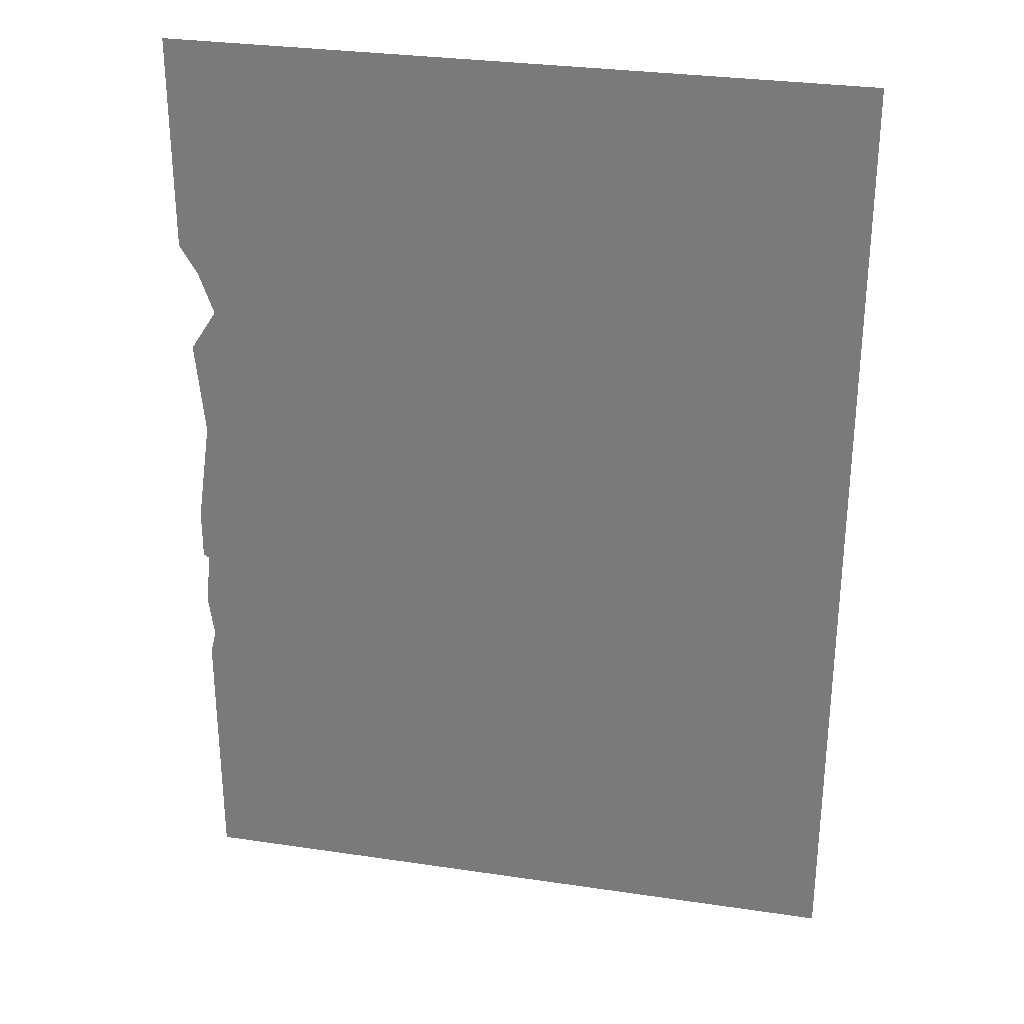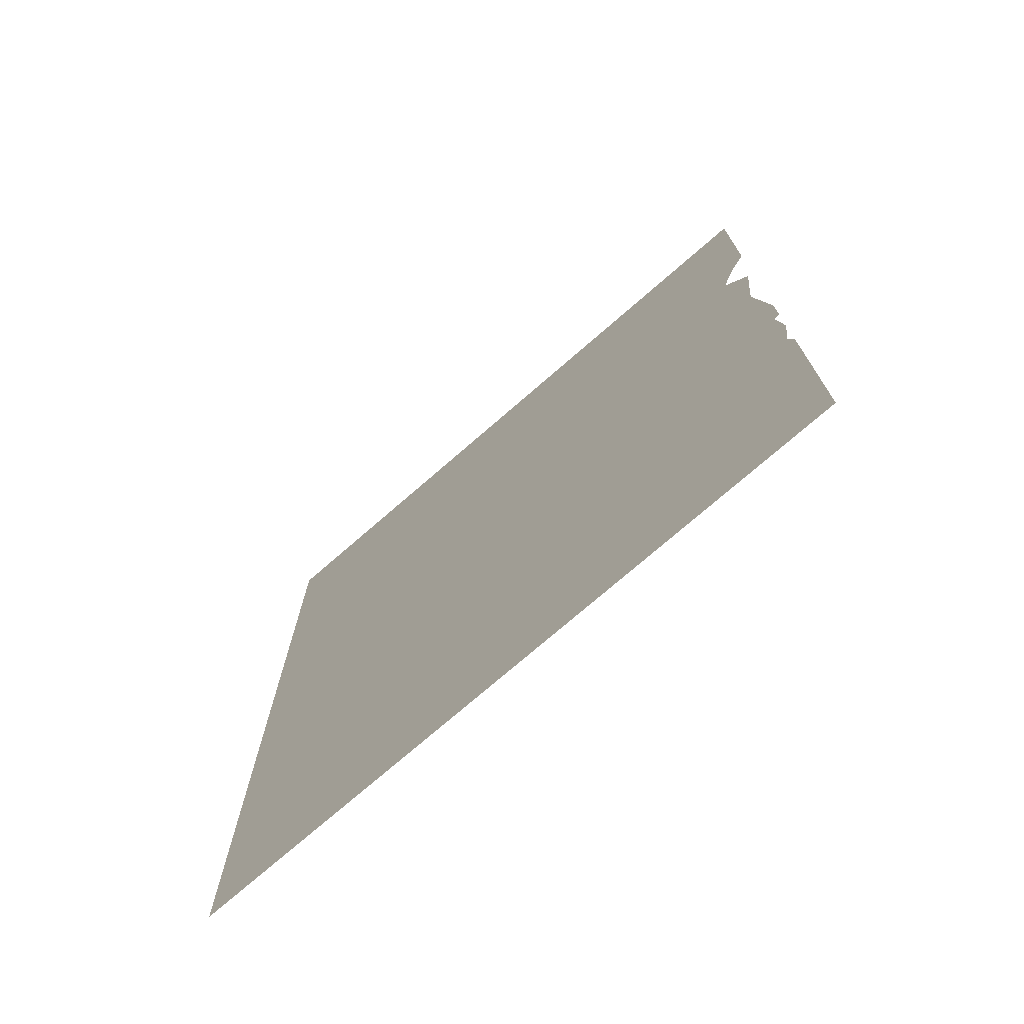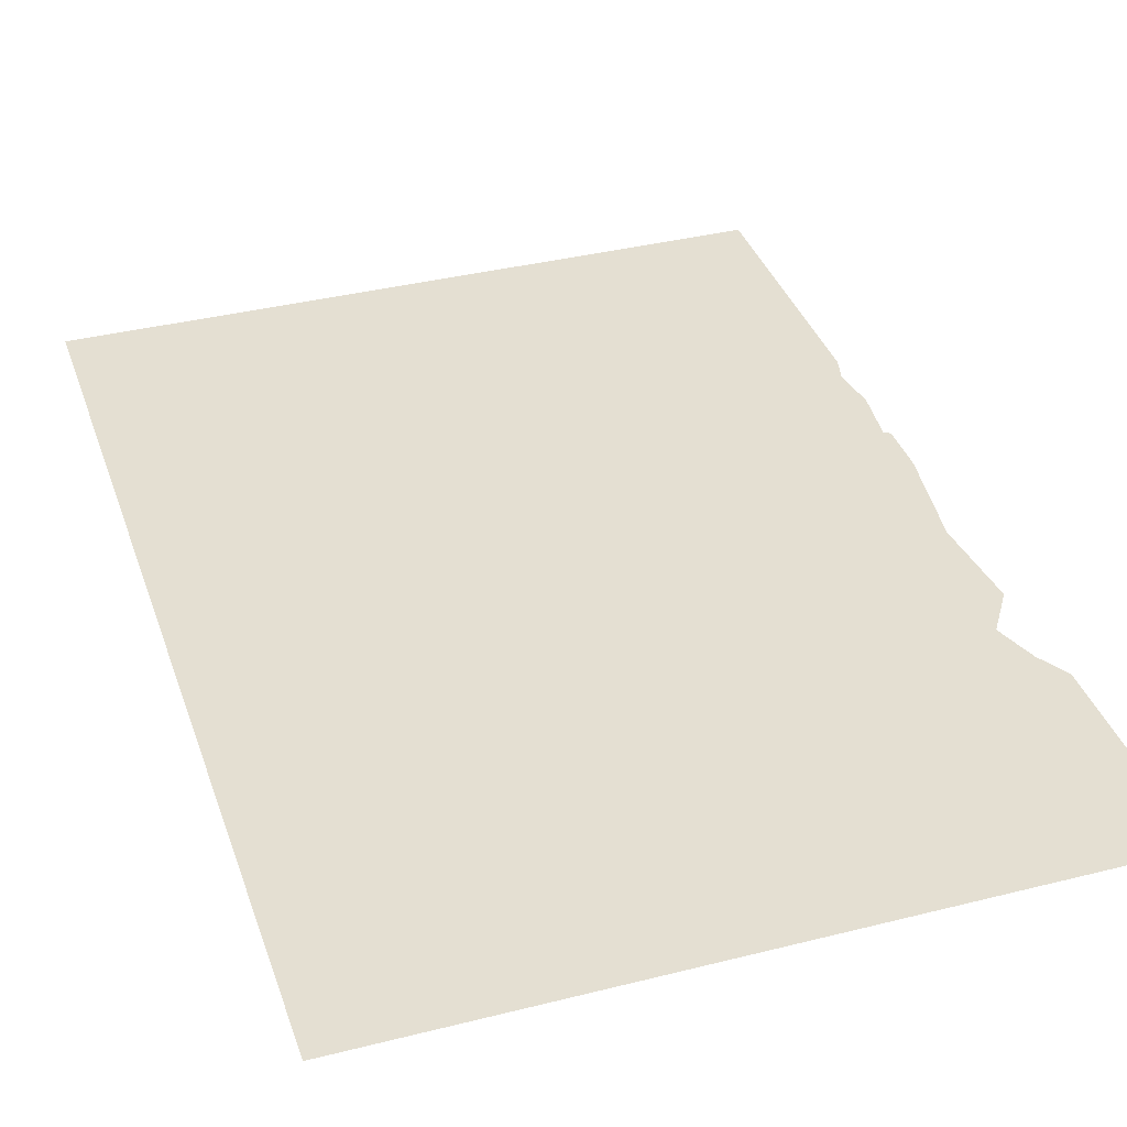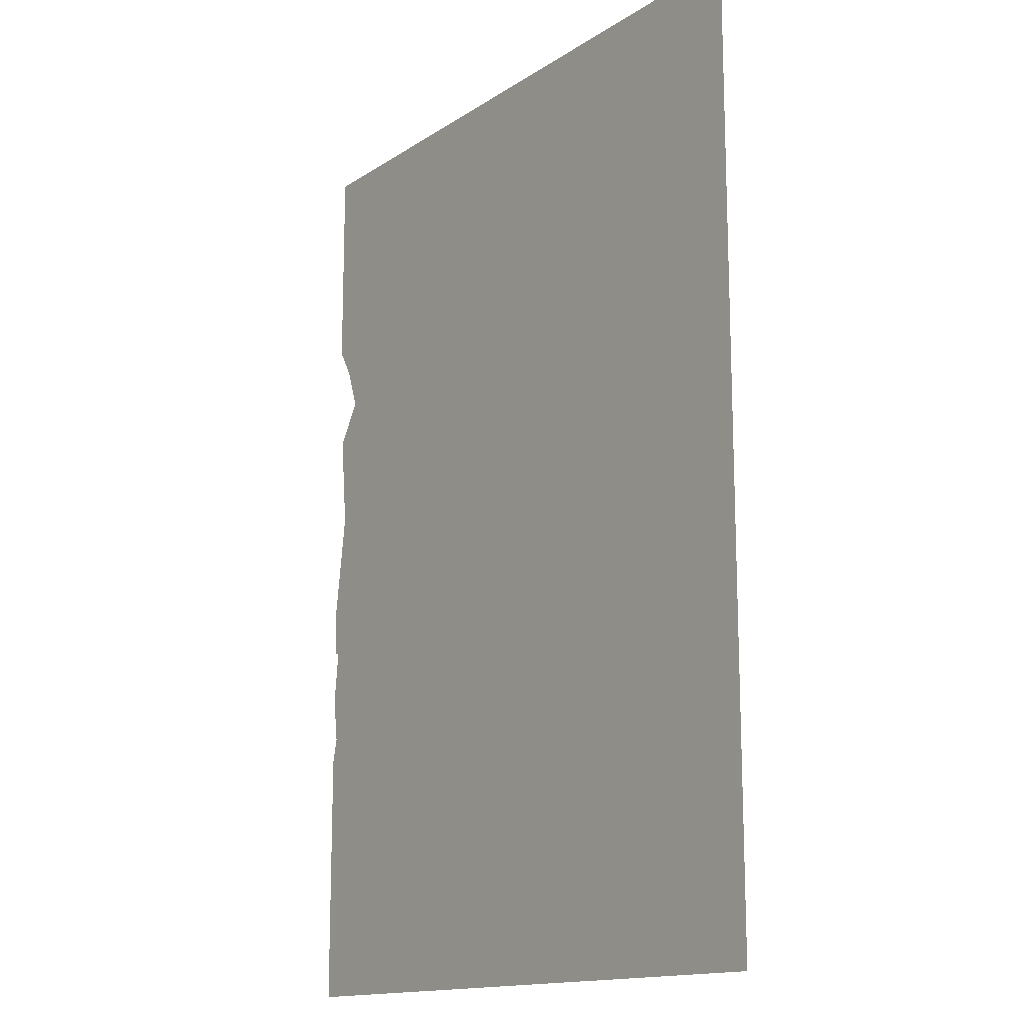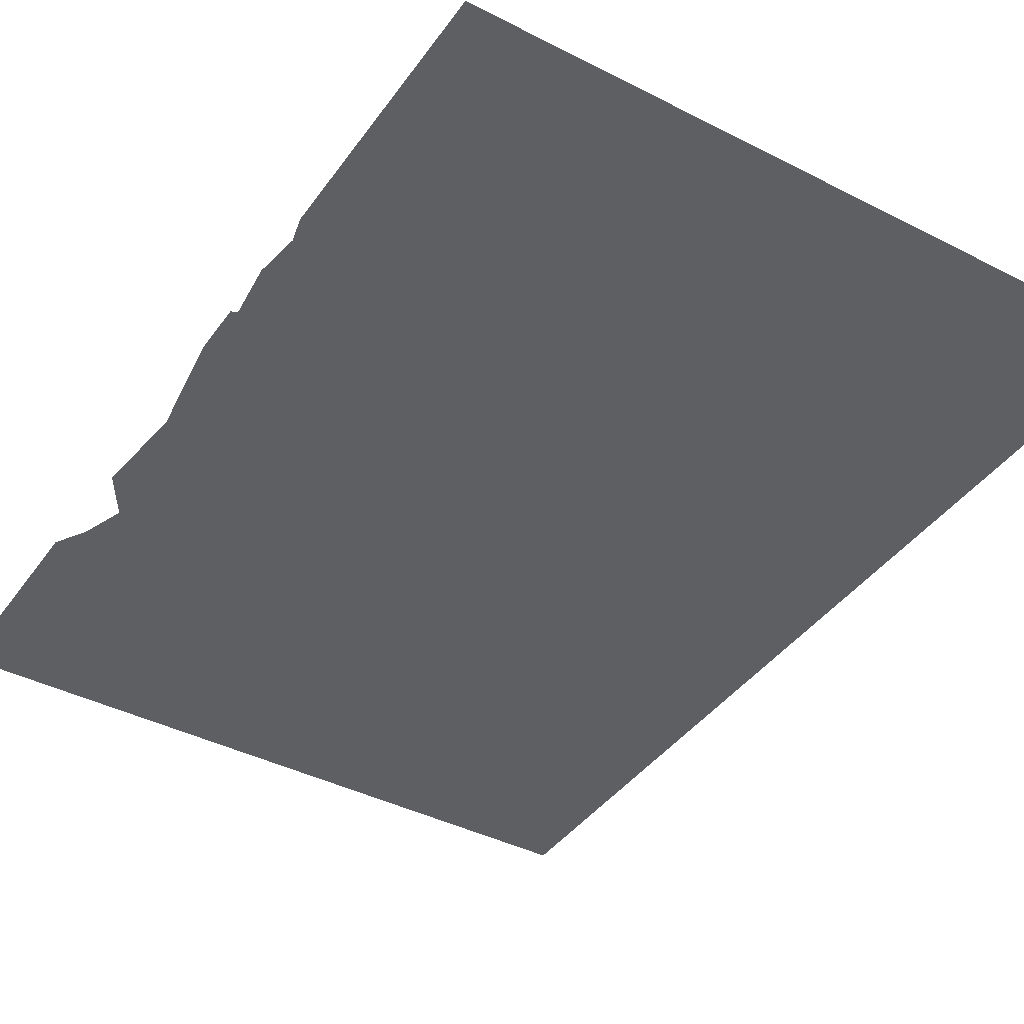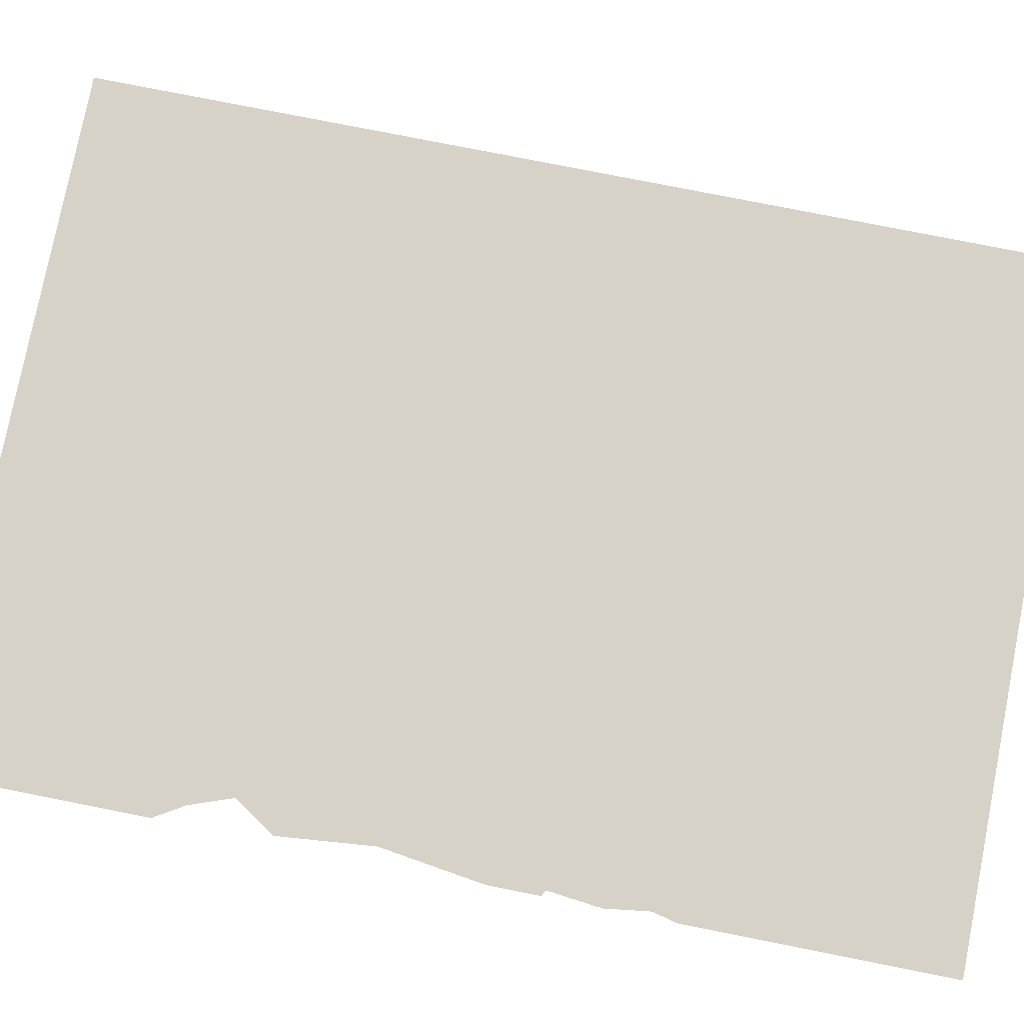
<metadata>
{"format":"obj","ext":"obj","renderer":"f3d","projection":"perspective","resolution":1024,"background":"white","views":[{"elev":29.7,"azim":-167.7,"up":"+Z"},{"elev":-74.4,"azim":41.0,"up":"+Z"},{"elev":37.0,"azim":-18.0,"up":"+Y"},{"elev":-14.7,"azim":-126.2,"up":"+Z"},{"elev":-40.6,"azim":147.9,"up":"+Y"},{"elev":78.4,"azim":101.2,"up":"+Y"}]}
</metadata>
<code>
v 0 0 1.266
v -0.1562 0 1.266
v -0.1562 0 0.7031
v 0 0 0.7031
v -0.1562 0 0.625
v -0.04688 0 0.625
v -0.1562 0 0.5156
v -0.08594 0 0.5156
v -0.1562 0 0.4062
v -0.01562 0 0.4062
v -0.1562 0 0.1562
v -0.03906 0 0.1562
v -0.1562 0 -0.1172
v 0 0 -0.1172
v -0.1562 0 -0.25
v 0 0 -0.25
v -0.1562 0 -0.2578
v -0.01562 0 -0.2578
v -0.1562 0 -0.3984
v 0 0 -0.3984
v -0.1562 0 -0.5156
v -0.01562 0 -0.5156
v -0.1562 0 -0.5781
v 0 0 -0.5781
v -0.1562 0 -1.266
v 0 0 -1.266
v -1.805 0 1.266
v -1.805 0 0.7031
v -1.805 0 0.625
v -1.805 0 0.5156
v -1.805 0 0.4062
v -1.805 0 0.1562
v -1.805 0 -0.1172
v -1.805 0 -0.25
v -1.805 0 -0.2578
v -1.805 0 -0.3984
v -1.805 0 -0.5156
v -1.805 0 -0.5781
v -1.805 0 -1.266
f 1 2 3
f 1 3 4
f 4 3 5
f 4 5 6
f 6 5 7
f 6 7 8
f 8 7 9
f 8 9 10
f 10 9 11
f 10 11 12
f 12 11 13
f 12 13 14
f 14 13 15
f 14 15 16
f 16 15 17
f 16 17 18
f 18 17 19
f 18 19 20
f 20 19 21
f 20 21 22
f 22 21 23
f 22 23 24
f 24 23 25
f 24 25 26
f 3 2 27
f 3 27 28
f 3 28 5
f 5 28 29
f 5 29 7
f 7 29 30
f 7 30 9
f 9 30 31
f 9 31 11
f 11 31 32
f 11 32 13
f 13 32 33
f 13 33 15
f 15 33 34
f 15 34 17
f 17 34 35
f 17 35 19
f 19 35 36
f 19 36 21
f 21 36 37
f 21 37 23
f 23 37 38
f 23 38 25
f 25 38 39

</code>
